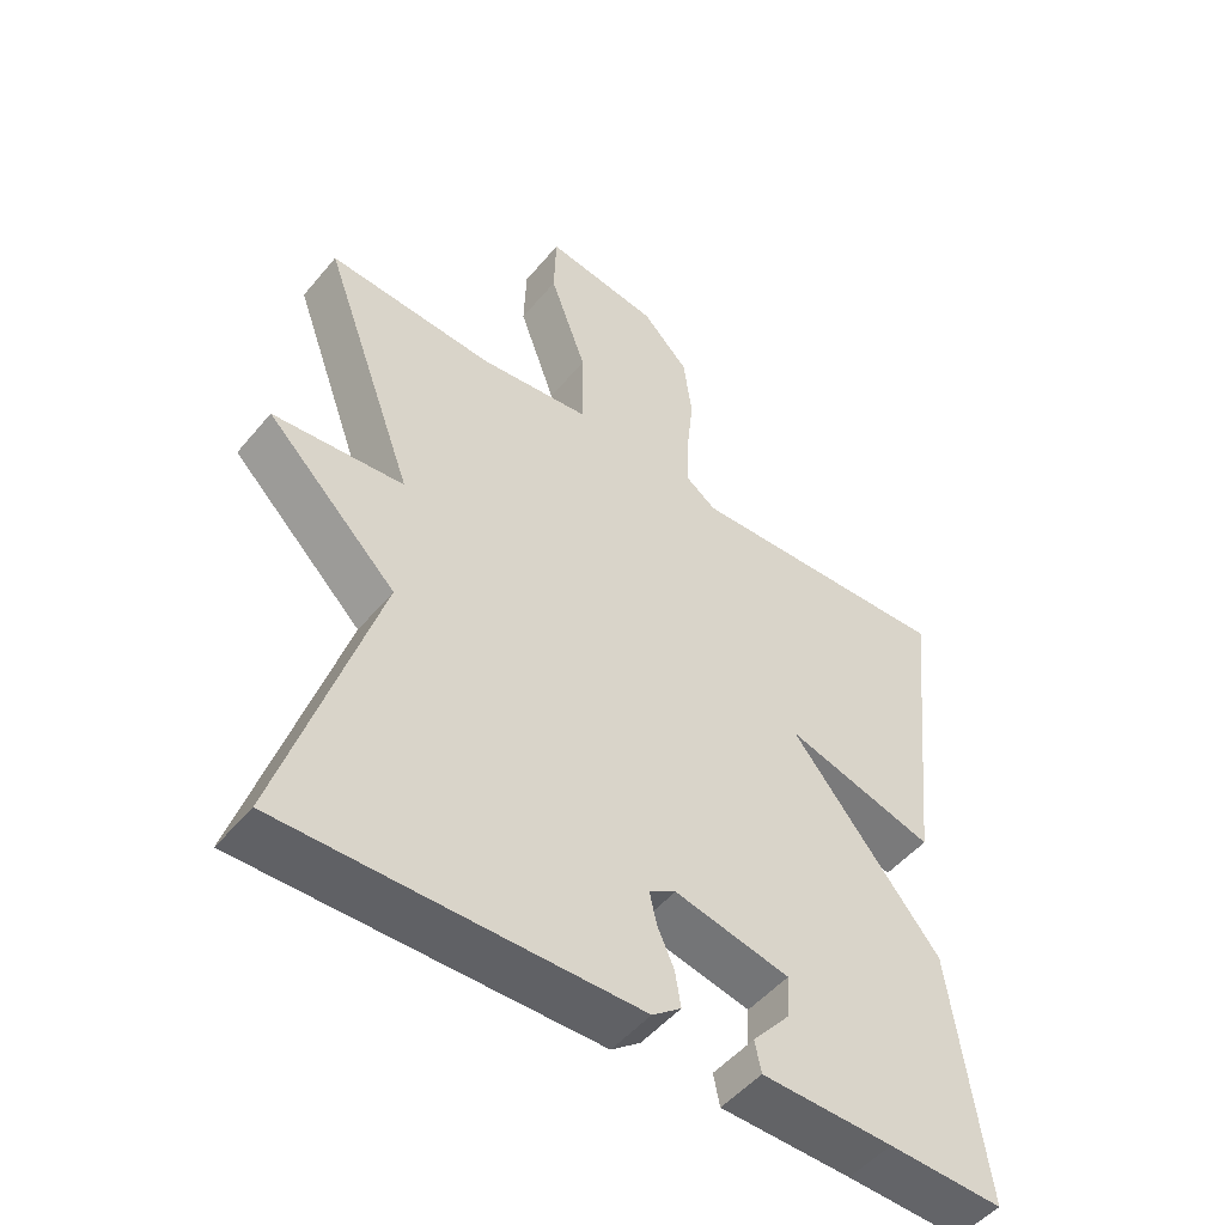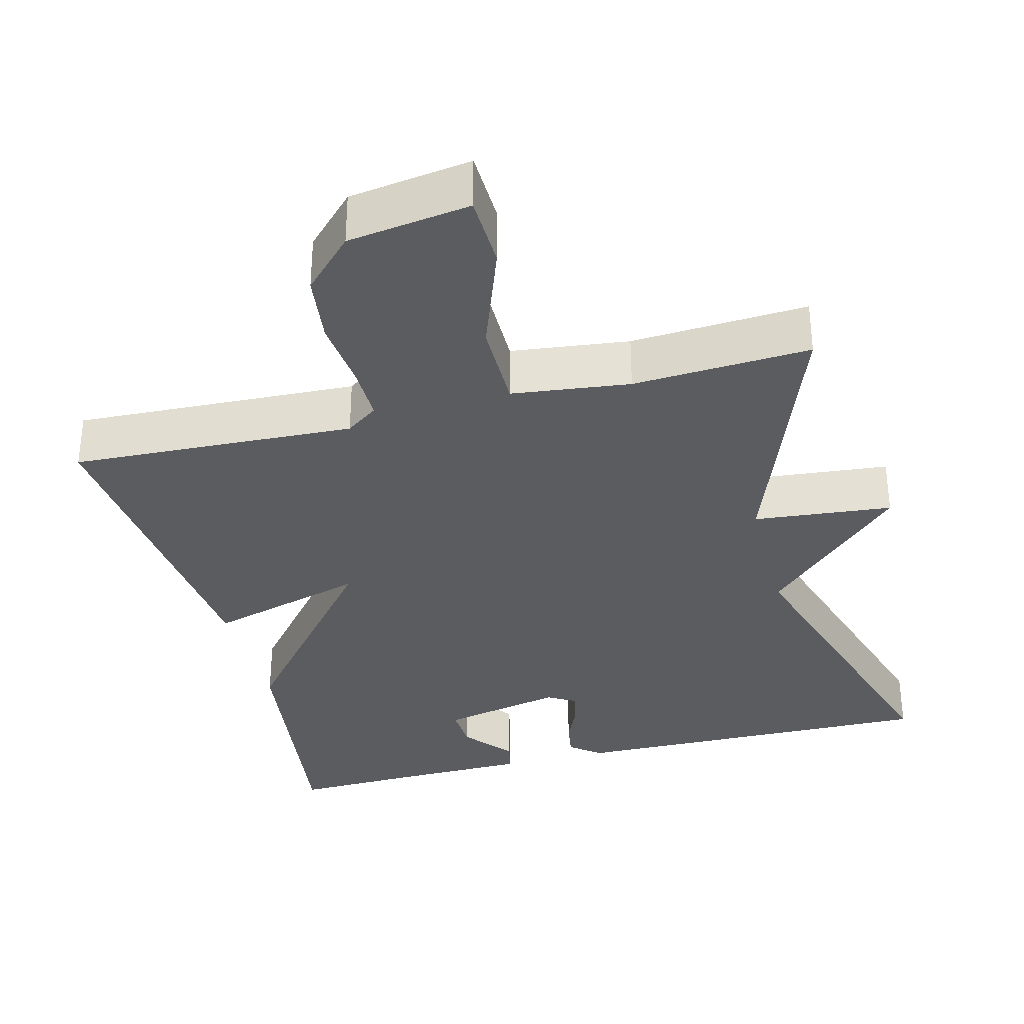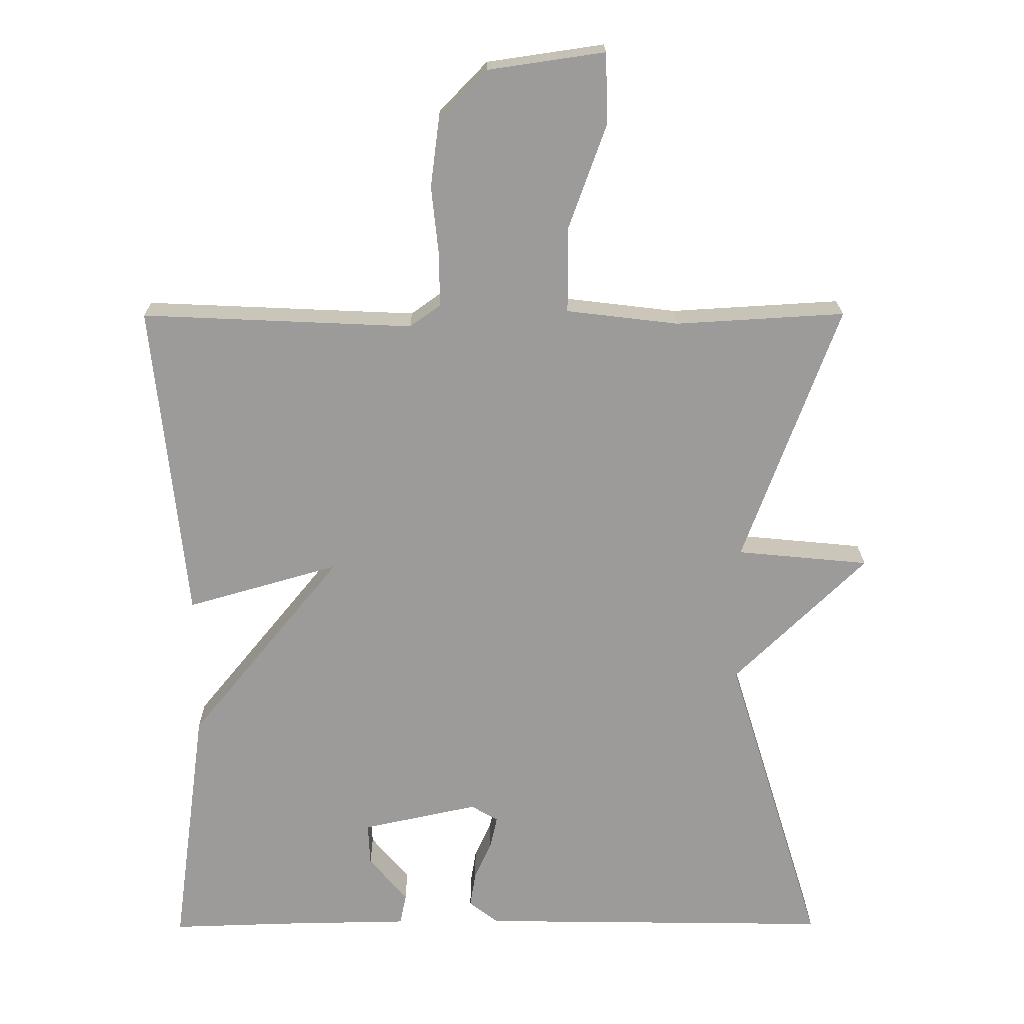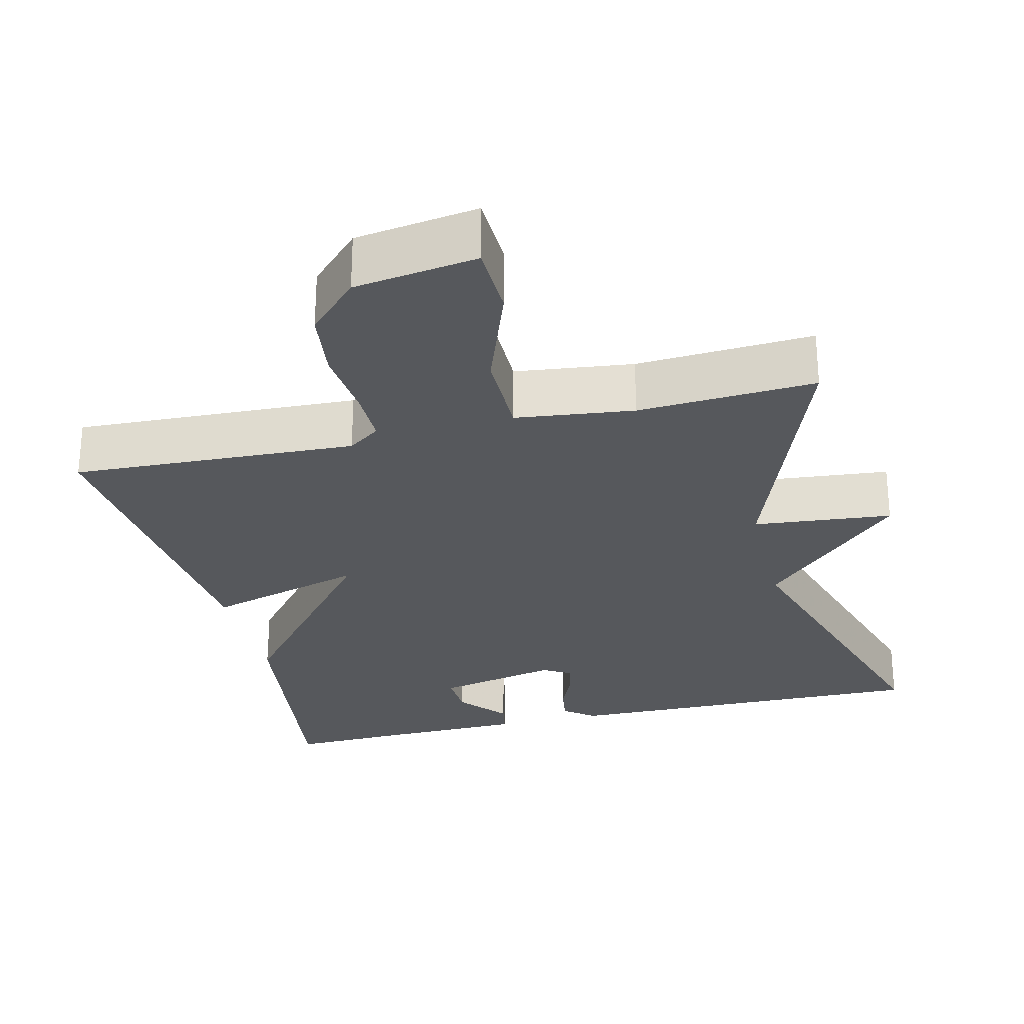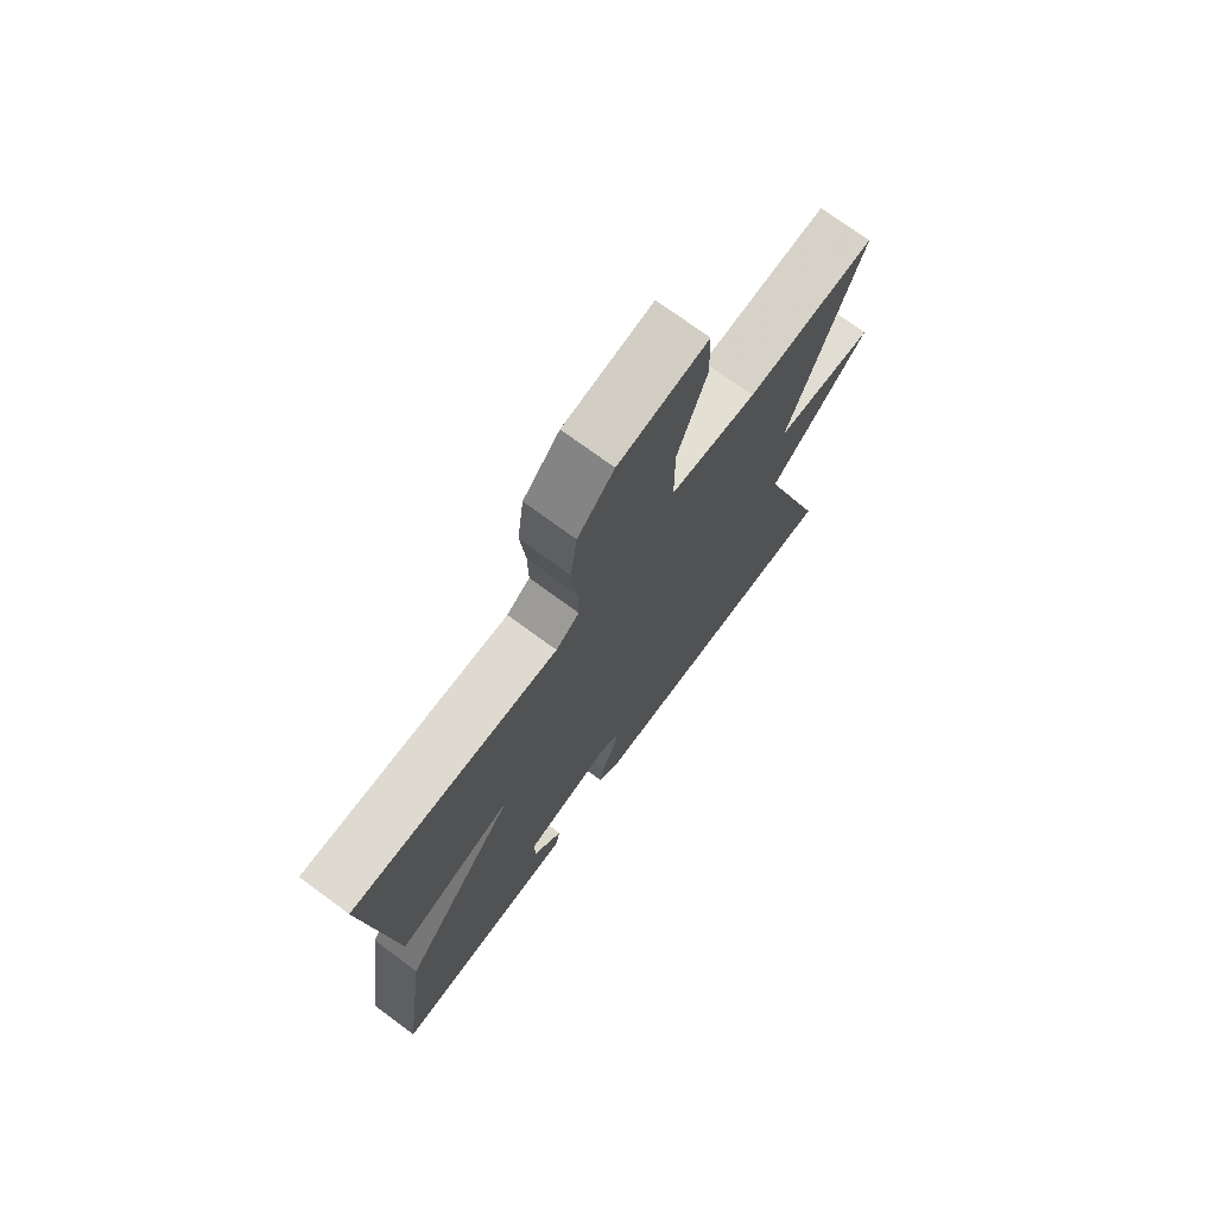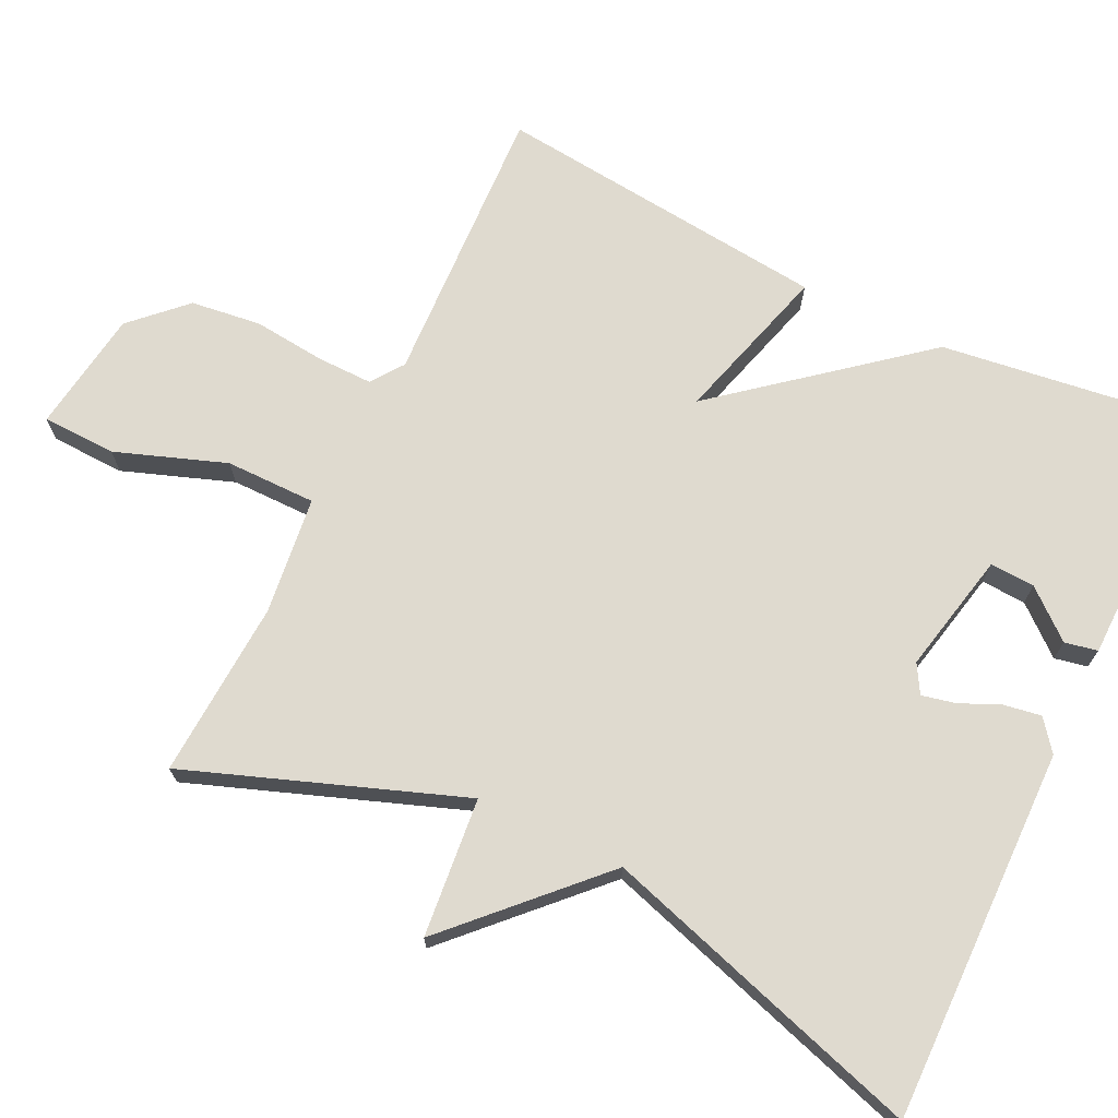
<metadata>
{"format":"obj","ext":"obj","renderer":"f3d","projection":"perspective","resolution":1024,"background":"white","views":[{"elev":-50.4,"azim":141.7,"up":"+Z"},{"elev":-33.8,"azim":14.4,"up":"+Y"},{"elev":20.3,"azim":-0.5,"up":"+Z"},{"elev":-27.7,"azim":13.6,"up":"+Y"},{"elev":73.4,"azim":-53.6,"up":"+Z"},{"elev":70.9,"azim":115.8,"up":"+Y"}]}
</metadata>
<code>
v -0.5 0.07 0.5
v -0.12 0.07 0.483
v -0.077 0.07 0.514
v -0.078 0.07 0.589
v -0.088 0.07 0.685
v -0.076 0.07 0.779
v -0.009 0.07 0.848
v 0.155 0.07 0.872
v 0.158 0.07 0.773
v 0.105 0.07 0.626
v 0.105 0.07 0.505
v 0.263 0.07 0.486
v 0.5 0.07 0.5
v 0.366 0.07 0.134
v 0.552 0.07 0.116
v 0.366 0.07 -0.066
v 0.5 0.07 -0.5
v 0.001 0.07 -0.492
v -0.04 0.07 -0.46
v -0.032 0.07 -0.41
v -0.008 0.07 -0.356
v 0.002 0.07 -0.311
v -0.036 0.07 -0.289
v -0.199 0.07 -0.324
v -0.196 0.07 -0.384
v -0.142 0.07 -0.448
v -0.151 0.07 -0.492
v -0.337 0.07 -0.495
v -0.5 0.07 -0.5
v -0.453 0.07 -0.148
v -0.24 0.07 0.113
v -0.453 0.07 0.052
v -0.5 0 0.5
v -0.12 0 0.483
v -0.077 0 0.514
v -0.078 0 0.589
v -0.088 0 0.685
v -0.076 0 0.779
v -0.009 0 0.848
v 0.155 0 0.872
v 0.158 0 0.773
v 0.105 0 0.626
v 0.105 0 0.505
v 0.263 0 0.486
v 0.5 0 0.5
v 0.366 0 0.134
v 0.552 0 0.116
v 0.366 0 -0.066
v 0.5 0 -0.5
v 0.001 0 -0.492
v -0.04 0 -0.46
v -0.032 0 -0.41
v -0.008 0 -0.356
v 0.002 0 -0.311
v -0.036 0 -0.289
v -0.199 0 -0.324
v -0.196 0 -0.384
v -0.142 0 -0.448
v -0.151 0 -0.492
v -0.337 0 -0.495
v -0.5 0 -0.5
v -0.453 0 -0.148
v -0.24 0 0.113
v -0.453 0 0.052
f 31 32 1 2
f 28 29 30 31
f 28 31 2 3
f 25 26 27 28
f 24 25 28
f 24 28 3
f 23 24 3
f 22 23 3 4
f 19 20 21
f 18 19 21
f 17 18 21
f 16 17 21
f 16 21 22
f 15 16 22
f 14 15 22
f 12 13 14 22
f 11 12 22
f 10 11 22 4
f 8 9 10
f 7 8 10
f 6 7 10
f 5 6 10
f 4 5 10
f 34 33 64 63
f 63 62 61 60
f 35 34 63 60
f 60 59 58 57
f 60 57 56
f 35 60 56
f 35 56 55
f 36 35 55 54
f 53 52 51
f 53 51 50
f 53 50 49
f 53 49 48
f 54 53 48
f 54 48 47
f 54 47 46
f 54 46 45 44
f 54 44 43
f 36 54 43 42
f 42 41 40
f 42 40 39
f 42 39 38
f 42 38 37
f 42 37 36
f 1 33 34 2
f 2 34 35 3
f 3 35 36 4
f 4 36 37 5
f 5 37 38 6
f 6 38 39 7
f 7 39 40 8
f 8 40 41 9
f 9 41 42 10
f 10 42 43 11
f 11 43 44 12
f 12 44 45 13
f 13 45 46 14
f 14 46 47 15
f 15 47 48 16
f 16 48 49 17
f 17 49 50 18
f 18 50 51 19
f 19 51 52 20
f 20 52 53 21
f 21 53 54 22
f 22 54 55 23
f 23 55 56 24
f 24 56 57 25
f 25 57 58 26
f 26 58 59 27
f 27 59 60 28
f 28 60 61 29
f 29 61 62 30
f 30 62 63 31
f 31 63 64 32
f 32 64 33 1

</code>
